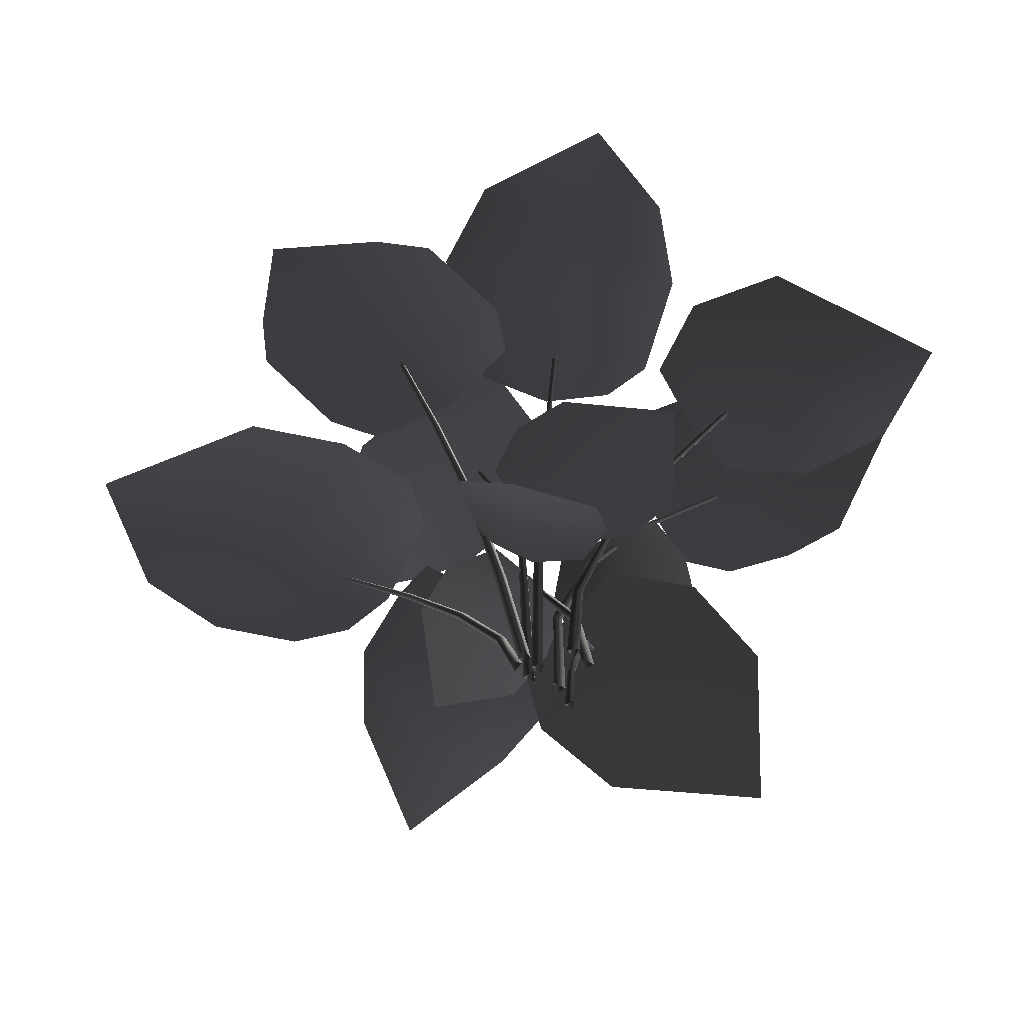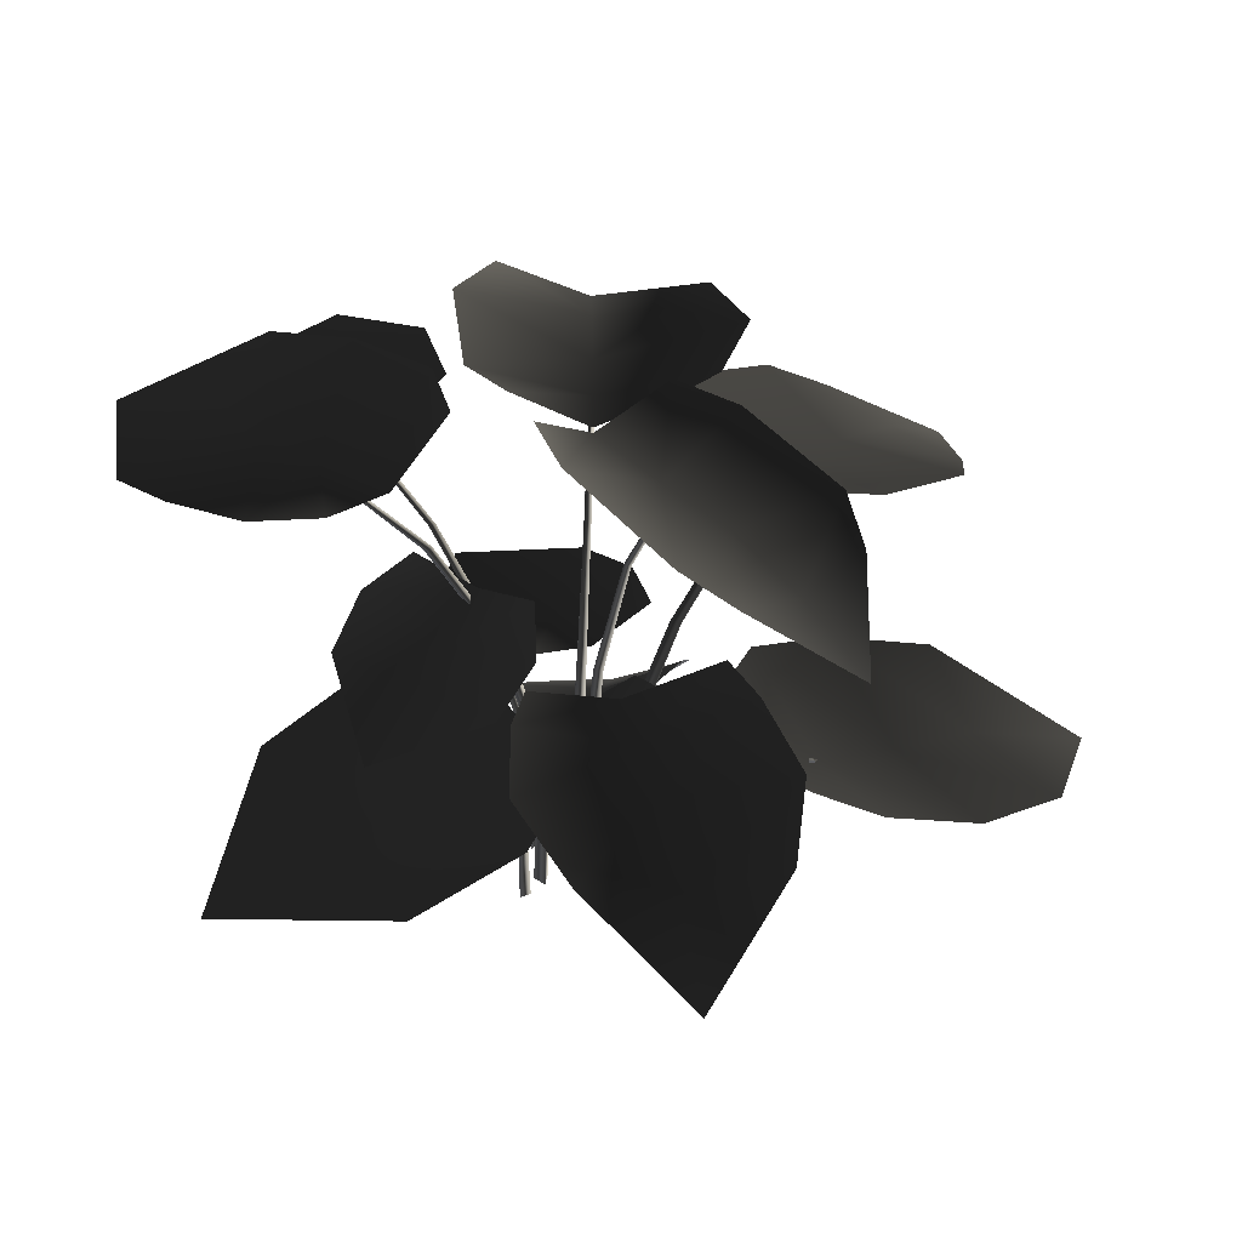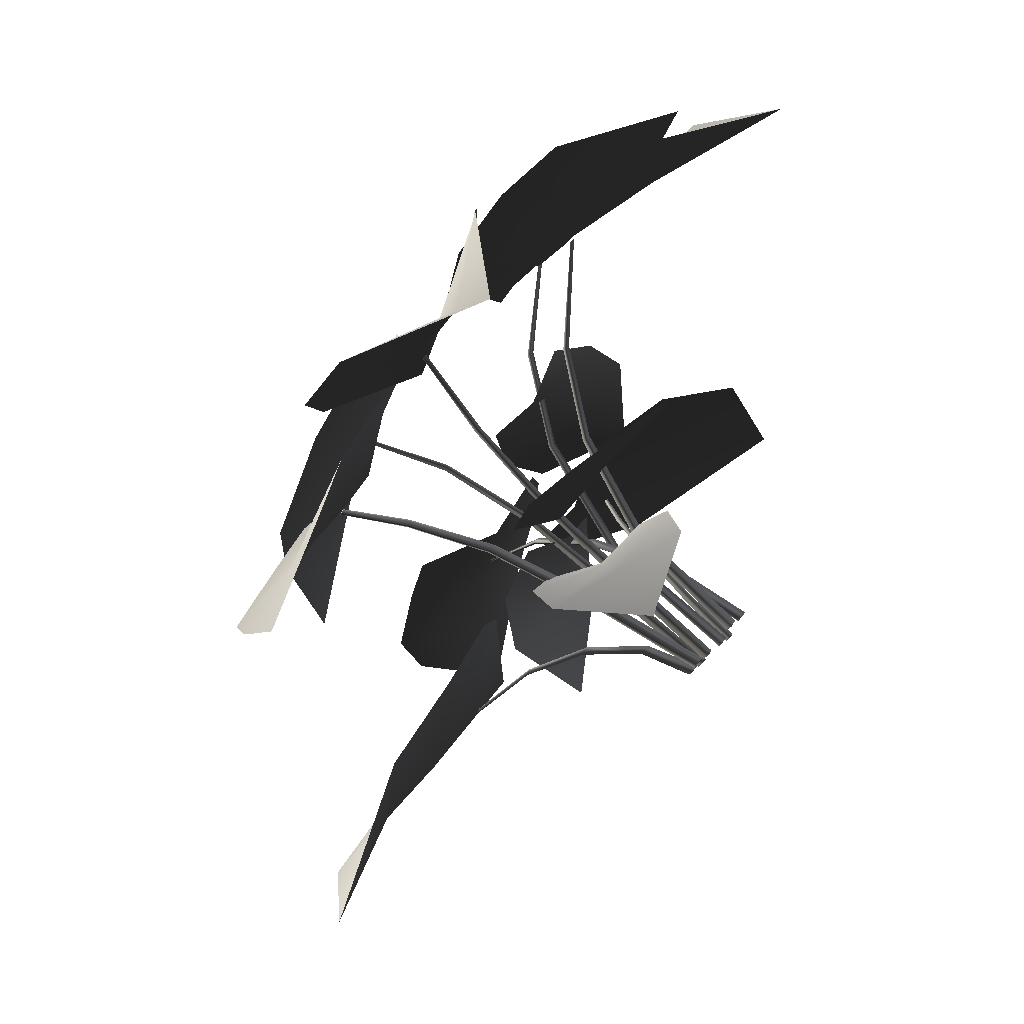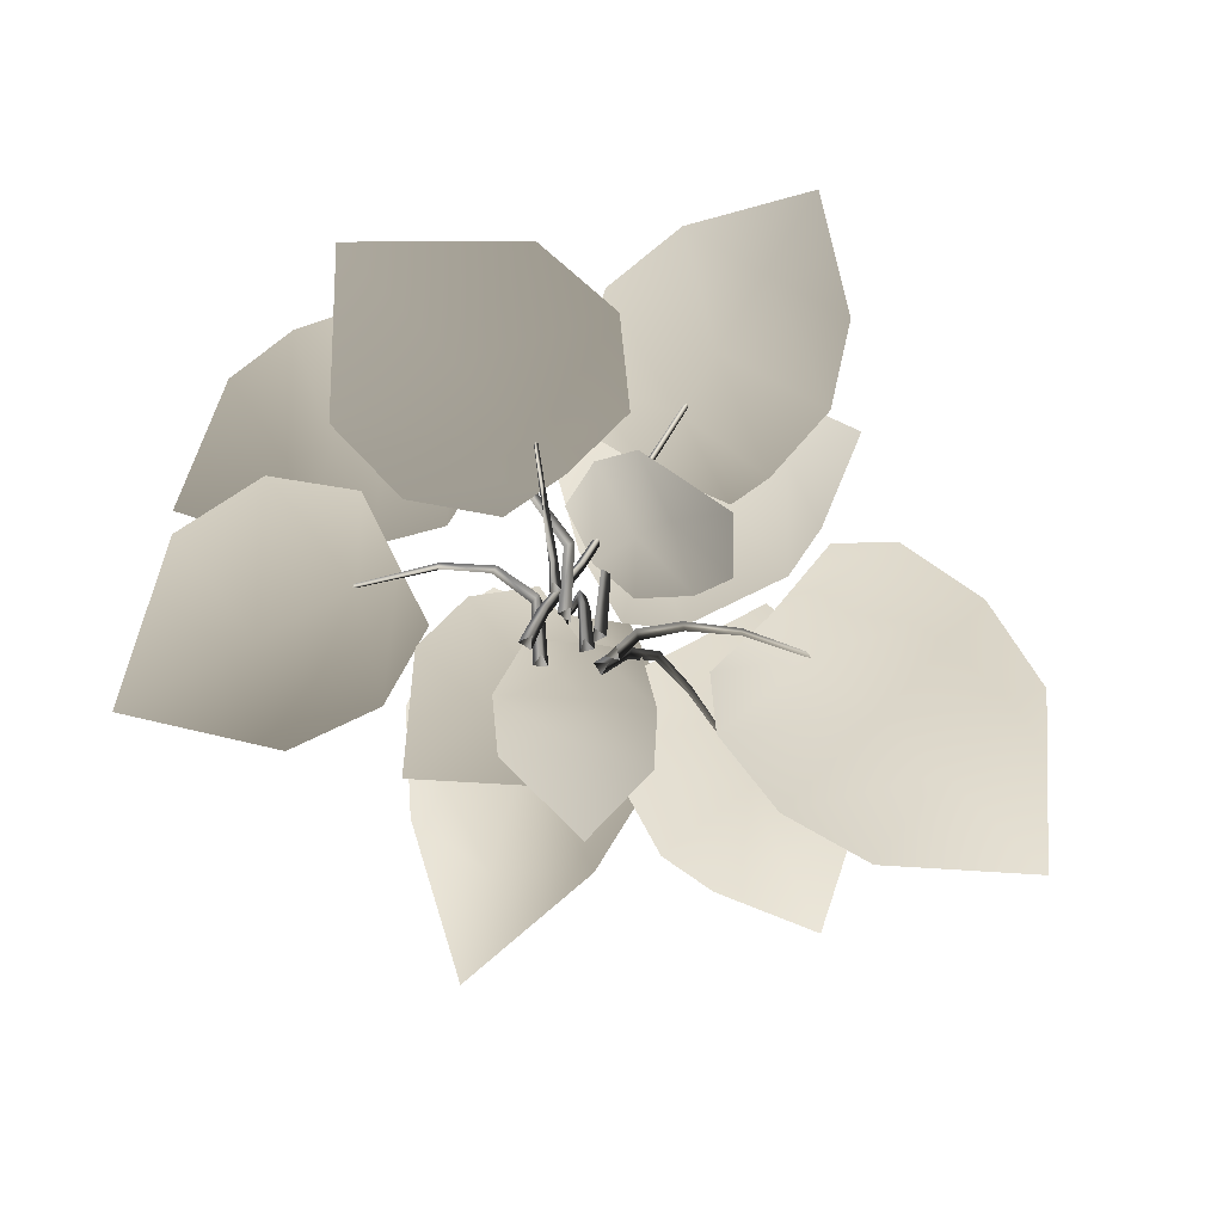
<metadata>
{"format":"obj","ext":"obj","renderer":"f3d","projection":"perspective","resolution":1024,"background":"white","views":[{"elev":-59.5,"azim":172.2,"up":"+Z"},{"elev":-52.3,"azim":-3.0,"up":"+Y"},{"elev":72.9,"azim":132.7,"up":"+Y"},{"elev":-72.5,"azim":-16.1,"up":"+Z"}]}
</metadata>
<code>
v 0.1765 0.2804 0.995
v 0.3055 0.24 0.9692
v 0.1558 0.01666 0.9415
v 0.03208 0.1336 0.9652
v -0.02617 -0.1518 1.083
v -0.07763 -0.026 1.092
v 0.2813 -0.1001 0.9267
v 0.4924 0.04792 0.9234
v 0.4049 -0.217 0.8746
v 0.5246 -0.08734 0.888
v 0.2874 -0.3488 0.9394
v 0.1738 -0.3294 1.006
v 0.5269 -0.3406 0.7862
v 0.1583 0.4013 0.8733
v 0.1996 0.5287 0.8414
v 0.4061 0.3689 0.7714
v 0.2896 0.2505 0.8157
v 0.5806 0.1536 0.8415
v 0.4562 0.108 0.8733
v 0.5242 0.4889 0.7361
v 0.3889 0.7068 0.762
v 0.6407 0.6071 0.6916
v 0.5167 0.7332 0.7023
v 0.771 0.4828 0.7024
v 0.7558 0.3456 0.7621
v 0.7559 0.7241 0.6053
v -0.129 0.2664 0.9602
v -0.2129 0.3588 0.9538
v 0.03358 0.3824 0.8822
v 0.03358 0.2616 0.8904
v 0.2718 0.3595 0.9636
v 0.1912 0.2671 0.9699
v 0.03358 0.5679 0.8441
v -0.2451 0.6005 0.9724
v 0.03358 0.8562 0.7692
v -0.1675 0.8315 0.901
v 0.2686 0.8315 0.8736
v 0.3379 0.601 0.9316
v 0.03353 1.092 0.6684
v -0.424 -0.2517 1.027
v -0.5602 -0.2653 1.023
v -0.4566 -0.01127 0.9774
v -0.3234 -0.09849 0.9774
v -0.265 0.1846 1.057
v -0.2256 0.05067 1.053
v -0.5573 0.05464 0.9773
v -0.7052 -0.1706 0.9892
v -0.6447 0.1141 0.9641
v -0.8109 -0.03924 0.9382
v -0.5722 0.3247 1.031
v -0.4133 0.2742 1.057
v -0.8555 0.2725 0.8974
v -0.4686 0.1166 0.9075
v -0.6801 0.1388 0.8971
v -0.4231 0.3129 0.8556
v -0.3485 0.2489 0.8789
v -0.297 0.5829 0.8906
v -0.2456 0.379 0.9176
v -0.6045 0.4688 0.7665
v -0.84 0.3059 0.837
v -0.8541 0.6596 0.6256
v -0.4796 0.7224 0.8258
v 0.291 -0.1383 0.6664
v 0.3503 -0.2208 0.6498
v 0.1292 -0.31 0.5992
v 0.1007 -0.1799 0.5992
v -0.09637 -0.3185 0.6396
v -0.07219 -0.2178 0.6396
v 0.1616 -0.4582 0.5992
v 0.4259 -0.4003 0.625
v 0.2027 -0.646 0.5519
v 0.4023 -0.6019 0.5864
v 0.02026 -0.6855 0.5979
v -0.09166 -0.5136 0.6396
v 0.2468 -0.8495 0.4664
v 0.3203 0.1445 0.3949
v 0.3708 0.266 0.3824
v 0.4973 0.02689 0.2943
v 0.3879 -0.02462 0.3097
v 0.6039 -0.2289 0.3824
v 0.4753 -0.1845 0.3949
v 0.6581 0.1026 0.2715
v 0.5372 0.3768 0.3302
v 0.8182 0.178 0.2581
v 0.7493 0.4179 0.2888
v 0.9661 -0.0425 0.2888
v 0.7974 -0.1757 0.3302
v 1.064 0.2939 0.16
v 0.02184 -0.3025 0.5271
v -0.05804 -0.4985 0.505
v -0.1506 -0.2015 0.469
v -0.06962 -0.1489 0.499
v -0.376 -0.005667 0.4985
v -0.1677 -0.01496 0.5371
v -0.348 -0.3296 0.4041
v -0.2596 -0.6039 0.4294
v -0.6296 -0.5128 0.3297
v -0.5571 -0.1389 0.4183
v 0.2434 -0.2436 0.1897
v 0.1482 -0.1542 0.3464
v 0.3029 -0.07246 0.3516
v 0.2484 0.008405 0.4346
v 0.09469 -0.08868 0.3958
v 0.1355 0.05779 0.466
v 0.03118 5.454e-05 0.431
v -0.02774 -0.2115 0.4134
v -0.05728 -0.09571 0.4512
v 0.04406 -0.2786 0.3318
v 0.2434 -0.2436 0.1897
v -0.3504 -0.3708 0.5757
v -0.2625 -0.2099 0.6388
v -0.1214 -0.3206 0.6488
v -0.4233 -0.1652 0.6675
v -0.05501 -0.2237 0.7101
v -0.2176 -0.1266 0.6643
v -0.06164 -0.09958 0.7525
v -0.1666 -0.03214 0.7263
v -0.3771 -0.05799 0.7301
v -0.2865 0.01608 0.7664
v -0.2251 0.5393 0.3813
v -0.09192 0.3627 0.417
v -0.2714 0.2709 0.4282
v 0.03321 0.5026 0.4352
v -0.1949 0.1481 0.4645
v -0.02387 0.2729 0.429
v -0.05961 0.09044 0.4795
v 0.05328 0.171 0.4427
v 0.1301 0.3952 0.4719
v 0.1673 0.263 0.4846
v 0.1459 0.456 0.09542
v 0.1014 0.3215 0.2421
v -0.05949 0.367 0.1901
v -0.1014 0.2684 0.2603
v 0.07998 0.2357 0.2845
v -0.0652 0.1545 0.3037
v 0.05573 0.1266 0.3099
v 0.2366 0.2417 0.3609
v 0.1707 0.1358 0.3739
v 0.2573 0.3419 0.2844
v 0.1459 0.456 0.09542
v -0.4755 -0.007508 0.9755
v -0.4644 -0.00401 0.9762
v -0.4668 -0.01512 0.9735
v -0.03943 -0.01242 -0.001707
v -0.04295 -0.04549 0.3376
v -0.02433 -0.06159 0.3356
v -0.01745 -0.03142 -0.001707
v -0.0196 -0.03746 0.3381
v -0.01199 -0.002886 -0.001707
v -0.04295 -0.04549 0.3376
v -0.03943 -0.01242 -0.001707
v -0.1177 -0.0677 0.6232
v -0.133 -0.05424 0.6235
v -0.1138 -0.04783 0.6251
v -0.133 -0.05424 0.6235
v -0.2551 -0.05512 0.8223
v -0.2661 -0.04424 0.8164
v -0.2514 -0.03949 0.8213
v -0.2661 -0.04424 0.8164
v -0.4668 -0.01512 0.9735
v -0.4755 -0.007508 0.9755
v -0.4644 -0.00401 0.9762
v -0.4755 -0.007508 0.9755
v 0.02669 0.398 0.8786
v 0.03676 0.3923 0.8798
v 0.02669 0.3866 0.881
v 0.02166 0.05006 -0.001707
v 0.02292 0.07961 0.3498
v 0.02292 0.05499 0.3518
v 0.02166 0.02101 -0.001707
v 0.04431 0.0673 0.3508
v 0.04682 0.03553 -0.001707
v 0.02292 0.07961 0.3498
v 0.02166 0.05006 -0.001707
v 0.02418 0.08288 0.5068
v 0.02418 0.1028 0.5026
v 0.04179 0.09283 0.5047
v 0.02418 0.1028 0.5026
v 0.02544 0.2003 0.724
v 0.02544 0.2132 0.7146
v 0.03927 0.2068 0.7193
v 0.02544 0.2132 0.7146
v 0.02669 0.3866 0.881
v 0.02669 0.398 0.8786
v 0.03676 0.3923 0.8798
v 0.02669 0.398 0.8786
v 0.4209 0.3889 0.7627
v 0.4224 0.3756 0.7661
v 0.4091 0.376 0.7695
v 0.07363 0.08265 -0.001781
v 0.138 0.1235 0.2643
v 0.1156 0.1021 0.2669
v 0.05249 0.06279 -0.001781
v 0.1416 0.09731 0.2657
v 0.08031 0.05437 -0.001707
v 0.138 0.1235 0.2643
v 0.07363 0.08265 -0.001781
v 0.2005 0.1697 0.5125
v 0.22 0.1885 0.5074
v 0.2225 0.1664 0.51
v 0.22 0.1885 0.5074
v 0.3069 0.272 0.6693
v 0.32 0.2852 0.6582
v 0.3232 0.2688 0.6638
v 0.32 0.2852 0.6582
v 0.4091 0.376 0.7695
v 0.4209 0.3889 0.7627
v 0.4224 0.3756 0.7661
v 0.4209 0.3889 0.7627
v 0.1811 0.005745 0.9296
v 0.1699 0.002767 0.9303
v 0.1728 0.01375 0.9278
v 0.06163 0.004834 -0.001707
v 0.06983 0.01135 0.3545
v 0.05197 0.02831 0.3526
v 0.04056 0.02483 -0.001707
v 0.04613 0.004427 0.355
v 0.03377 -0.003418 -0.001707
v 0.06983 0.01135 0.3545
v 0.06163 0.004834 -0.001707
v 0.05866 0.02847 0.5118
v 0.0733 0.01432 0.5121
v 0.05377 0.008801 0.5136
v 0.0733 0.01432 0.5121
v 0.1024 0.03194 0.7563
v 0.1129 0.02057 0.7508
v 0.09801 0.01651 0.7554
v 0.1129 0.02057 0.7508
v 0.1728 0.01375 0.9278
v 0.1811 0.005745 0.9296
v 0.1699 0.002767 0.9303
v 0.1811 0.005745 0.9296
v 0.4983 0.03011 0.2958
v 0.4932 0.02004 0.2984
v 0.4882 0.0301 0.301
v 0.09835 0.04392 -0.001554
v 0.1337 0.03277 0.1138
v 0.109 0.03277 0.1143
v 0.0693 0.04392 -0.001861
v 0.1214 0.01139 0.114
v 0.08383 0.01876 -0.001707
v 0.1337 0.03277 0.1138
v 0.09835 0.04392 -0.001554
v 0.2051 0.01949 0.2177
v 0.2244 0.01949 0.2126
v 0.2147 0.001879 0.2151
v 0.2244 0.01949 0.2126
v 0.3334 0.01563 0.2804
v 0.3451 0.01564 0.274
v 0.3393 0.0018 0.2771
v 0.3451 0.01564 0.274
v 0.4882 0.0301 0.301
v 0.4983 0.03011 0.2958
v 0.4932 0.02004 0.2984
v 0.4983 0.03011 0.2958
v -0.4333 0.3184 0.8468
v -0.422 0.316 0.8475
v -0.4295 0.3075 0.8451
v -0.05607 0.09955 -0.001707
v -0.0754 0.0725 0.2929
v -0.06711 0.04932 0.2912
v -0.04628 0.0722 -0.001707
v -0.05113 0.068 0.2934
v -0.02749 0.09436 -0.001707
v -0.0754 0.0725 0.2929
v -0.05607 0.09955 -0.001707
v -0.1514 0.08994 0.5409
v -0.1581 0.1092 0.5412
v -0.1382 0.1053 0.5426
v -0.1581 0.1092 0.5412
v -0.2648 0.1685 0.7138
v -0.269 0.1833 0.7087
v -0.2539 0.1802 0.713
v -0.269 0.1833 0.7087
v -0.4295 0.3075 0.8451
v -0.4333 0.3184 0.8468
v -0.422 0.316 0.8475
v -0.4333 0.3184 0.8468
v 0.1348 -0.34 0.5932
v 0.1263 -0.3321 0.5936
v 0.1372 -0.3287 0.5919
v -0.07369 0.04304 -0.001707
v -0.04794 0.03776 0.2074
v -0.04297 0.06188 0.2061
v -0.06783 0.0715 -0.001707
v -0.06633 0.05423 0.2077
v -0.09541 0.06234 -0.001707
v -0.04794 0.03776 0.2074
v -0.07369 0.04304 -0.001707
v 0.01275 0.001675 0.3834
v 0.008461 -0.01823 0.3835
v -0.006529 -0.004557 0.3846
v 0.008461 -0.01823 0.3835
v 0.06879 -0.1244 0.5061
v 0.06466 -0.1392 0.5025
v 0.05335 -0.1287 0.5055
v 0.06466 -0.1392 0.5025
v 0.1372 -0.3287 0.5919
v 0.1348 -0.34 0.5932
v 0.1263 -0.3321 0.5936
v 0.1348 -0.34 0.5932
v -0.1504 -0.2064 0.4573
v -0.1501 -0.1965 0.4615
v -0.143 -0.2027 0.4659
v -0.06571 -0.07029 -0.001707
v -0.07231 -0.07405 0.1418
v -0.05562 -0.06571 0.1428
v -0.0445 -0.0597 -0.001707
v -0.07063 -0.05413 0.1423
v -0.06355 -0.04503 -0.001707
v -0.07231 -0.07405 0.1418
v -0.06571 -0.07029 -0.001707
v -0.08103 -0.09627 0.2917
v -0.09688 -0.09698 0.2846
v -0.09144 -0.08785 0.2882
v -0.09688 -0.09698 0.2846
v -0.1102 -0.141 0.3992
v -0.1187 -0.1452 0.3886
v -0.1191 -0.1321 0.3938
v -0.1187 -0.1452 0.3886
v -0.143 -0.2027 0.4659
v -0.1504 -0.2064 0.4573
v -0.1501 -0.1965 0.4615
v -0.1504 -0.2064 0.4573
g Fern_16_(2)_1922_39
f 1 3 2
f 1 4 3
f 4 5 3
f 4 6 5
f 2 3 7
f 2 7 8
f 8 7 9
f 8 9 10
f 7 11 9
f 7 12 11
f 3 12 7
f 3 5 12
f 9 13 10
f 11 13 9
f 14 16 15
f 14 17 16
f 17 18 16
f 17 19 18
f 15 16 20
f 15 20 21
f 21 20 22
f 21 22 23
f 20 24 22
f 20 25 24
f 16 25 20
f 16 18 25
f 22 26 23
f 24 26 22
f 27 29 28
f 27 30 29
f 30 31 29
f 30 32 31
f 28 29 33
f 28 33 34
f 34 33 35
f 34 35 36
f 33 37 35
f 33 38 37
f 29 38 33
f 29 31 38
f 35 39 36
f 37 39 35
f 40 42 41
f 40 43 42
f 43 44 42
f 43 45 44
f 41 42 46
f 41 46 47
f 47 46 48
f 47 48 49
f 46 50 48
f 46 51 50
f 42 51 46
f 42 44 51
f 48 52 49
f 50 52 48
f 53 55 54
f 53 56 55
f 56 57 55
f 56 58 57
f 54 55 59
f 54 59 60
f 61 60 59
f 59 62 61
f 55 62 59
f 55 57 62
f 63 65 64
f 63 66 65
f 66 67 65
f 66 68 67
f 64 65 69
f 64 69 70
f 70 69 71
f 70 71 72
f 69 73 71
f 69 74 73
f 65 74 69
f 65 67 74
f 71 75 72
f 73 75 71
f 76 78 77
f 76 79 78
f 79 80 78
f 79 81 80
f 77 78 82
f 77 82 83
f 83 82 84
f 83 84 85
f 82 86 84
f 82 87 86
f 78 87 82
f 78 80 87
f 84 88 85
f 86 88 84
f 89 91 90
f 89 92 91
f 92 93 91
f 92 94 93
f 90 91 95
f 90 95 96
f 97 96 95
f 95 98 97
f 91 98 95
f 91 93 98
f 99 101 100
f 102 100 101
f 102 103 100
f 104 103 102
f 104 105 103
f 105 106 103
f 105 107 106
f 103 108 100
f 103 106 108
f 100 108 109
f 110 112 111
f 111 113 110
f 114 111 112
f 114 115 111
f 115 113 111
f 116 115 114
f 116 117 115
f 117 118 115
f 115 118 113
f 117 119 118
f 120 122 121
f 121 123 120
f 124 121 122
f 124 125 121
f 125 123 121
f 126 125 124
f 126 127 125
f 127 128 125
f 125 128 123
f 127 129 128
f 130 132 131
f 133 131 132
f 133 134 131
f 135 134 133
f 135 136 134
f 136 137 134
f 136 138 137
f 134 139 131
f 134 137 139
f 131 139 140
f 141 143 142
f 144 146 145
f 144 147 146
f 147 148 146
f 147 149 148
f 149 150 148
f 149 151 150
f 145 146 152
f 145 152 153
f 146 154 152
f 146 148 154
f 148 155 154
f 148 150 155
f 153 152 156
f 153 156 157
f 152 158 156
f 152 154 158
f 154 159 158
f 154 155 159
f 157 156 160
f 157 160 161
f 156 162 160
f 156 158 162
f 158 163 162
f 158 159 163
f 164 166 165
f 167 169 168
f 167 170 169
f 170 171 169
f 170 172 171
f 172 173 171
f 172 174 173
f 168 169 175
f 168 175 176
f 169 177 175
f 169 171 177
f 171 178 177
f 171 173 178
f 176 175 179
f 176 179 180
f 175 181 179
f 175 177 181
f 177 182 181
f 177 178 182
f 180 179 183
f 180 183 184
f 179 185 183
f 179 181 185
f 181 186 185
f 181 182 186
f 187 189 188
f 190 192 191
f 190 193 192
f 193 194 192
f 193 195 194
f 195 196 194
f 195 197 196
f 191 192 198
f 191 198 199
f 192 200 198
f 192 194 200
f 194 201 200
f 194 196 201
f 199 198 202
f 199 202 203
f 198 204 202
f 198 200 204
f 200 205 204
f 200 201 205
f 203 202 206
f 203 206 207
f 202 208 206
f 202 204 208
f 204 209 208
f 204 205 209
f 210 212 211
f 213 215 214
f 213 216 215
f 216 217 215
f 216 218 217
f 218 219 217
f 218 220 219
f 214 215 221
f 214 221 222
f 215 223 221
f 215 217 223
f 217 224 223
f 217 219 224
f 222 221 225
f 222 225 226
f 221 227 225
f 221 223 227
f 223 228 227
f 223 224 228
f 226 225 229
f 226 229 230
f 225 231 229
f 225 227 231
f 227 232 231
f 227 228 232
f 233 235 234
f 236 238 237
f 236 239 238
f 239 240 238
f 239 241 240
f 241 242 240
f 241 243 242
f 237 238 244
f 237 244 245
f 238 246 244
f 238 240 246
f 240 247 246
f 240 242 247
f 245 244 248
f 245 248 249
f 244 250 248
f 244 246 250
f 246 251 250
f 246 247 251
f 249 248 252
f 249 252 253
f 248 254 252
f 248 250 254
f 250 255 254
f 250 251 255
f 256 258 257
f 259 261 260
f 259 262 261
f 262 263 261
f 262 264 263
f 264 265 263
f 264 266 265
f 260 261 267
f 260 267 268
f 261 269 267
f 261 263 269
f 263 270 269
f 263 265 270
f 268 267 271
f 268 271 272
f 267 273 271
f 267 269 273
f 269 274 273
f 269 270 274
f 272 271 275
f 272 275 276
f 271 277 275
f 271 273 277
f 273 278 277
f 273 274 278
f 279 281 280
f 282 284 283
f 282 285 284
f 285 286 284
f 285 287 286
f 287 288 286
f 287 289 288
f 283 284 290
f 283 290 291
f 284 292 290
f 284 286 292
f 286 293 292
f 286 288 293
f 291 290 294
f 291 294 295
f 290 296 294
f 290 292 296
f 292 297 296
f 292 293 297
f 295 294 298
f 295 298 299
f 294 300 298
f 294 296 300
f 296 301 300
f 296 297 301
f 302 304 303
f 305 307 306
f 305 308 307
f 308 309 307
f 308 310 309
f 310 311 309
f 310 312 311
f 306 307 313
f 306 313 314
f 307 315 313
f 307 309 315
f 309 316 315
f 309 311 316
f 314 313 317
f 314 317 318
f 313 319 317
f 313 315 319
f 315 320 319
f 315 316 320
f 318 317 321
f 318 321 322
f 317 323 321
f 317 319 323
f 319 324 323
f 319 320 324

</code>
